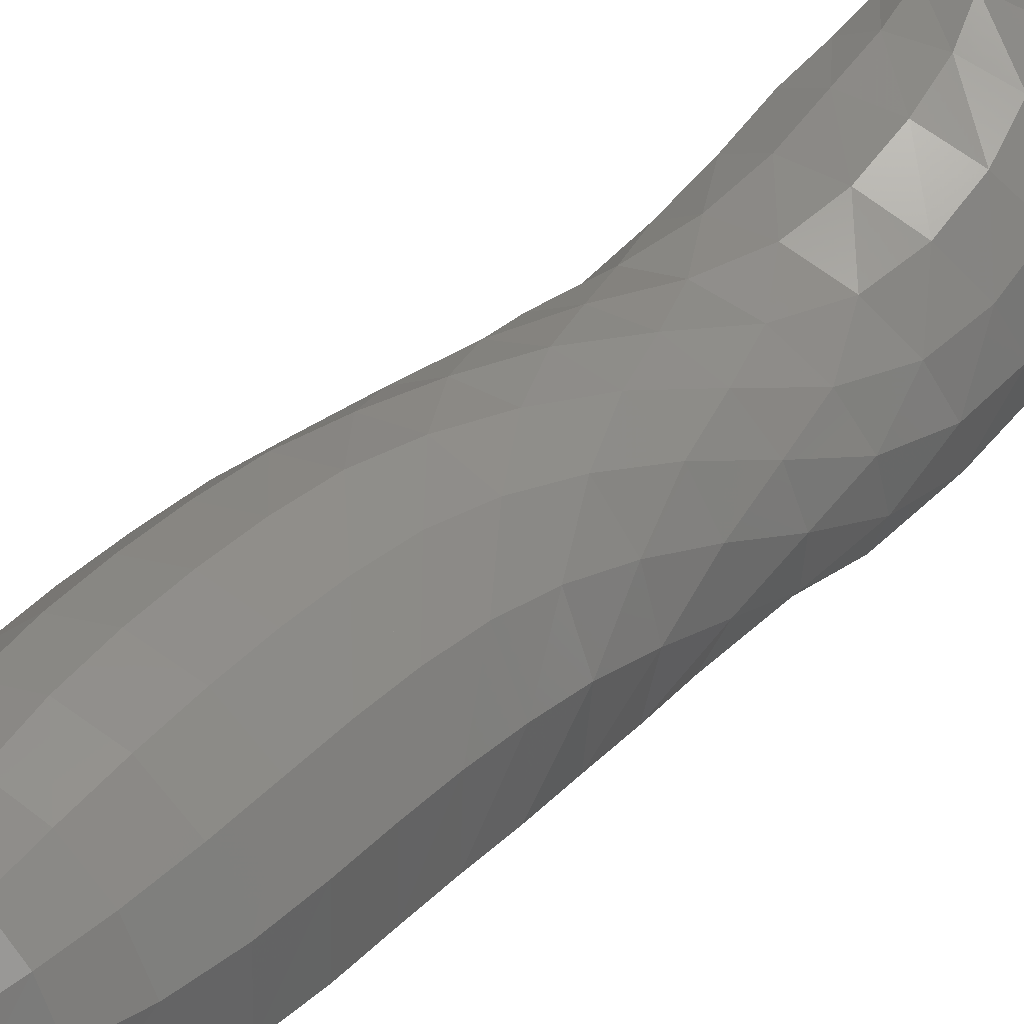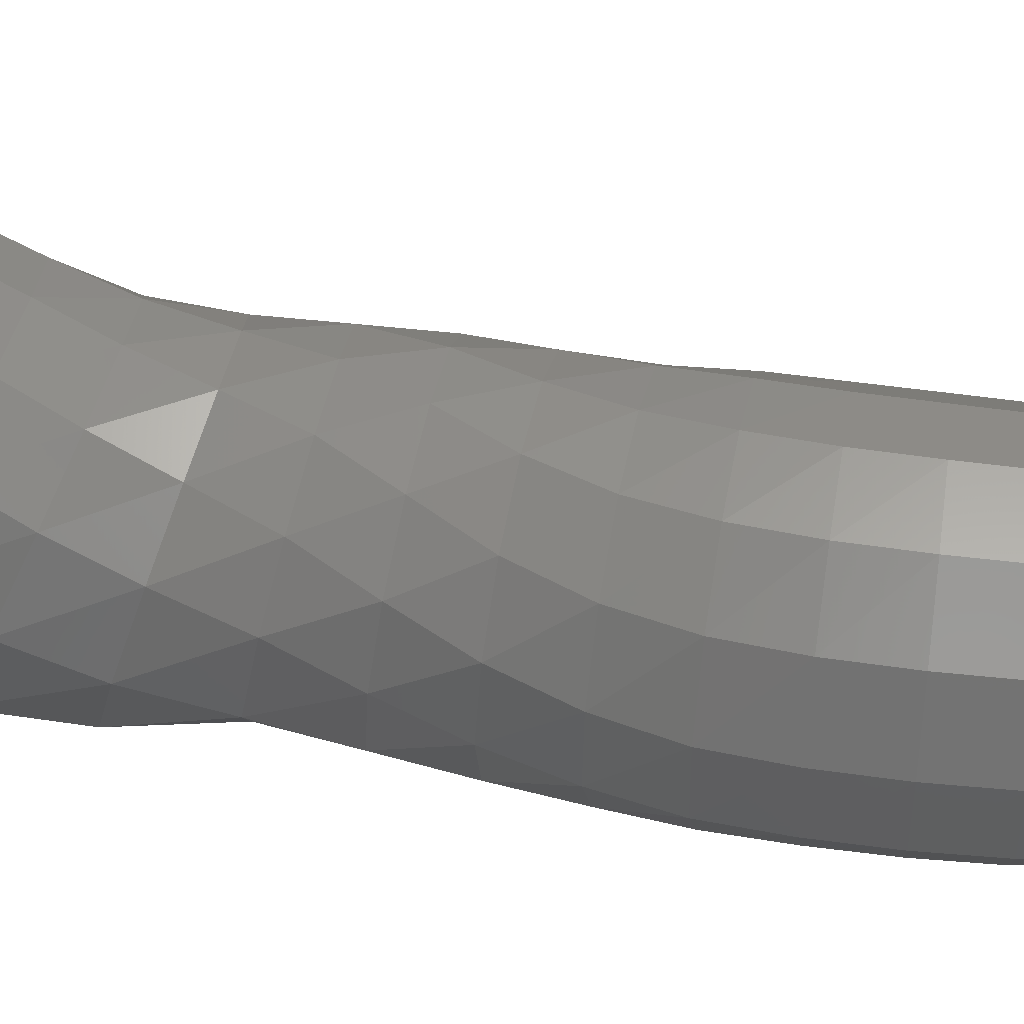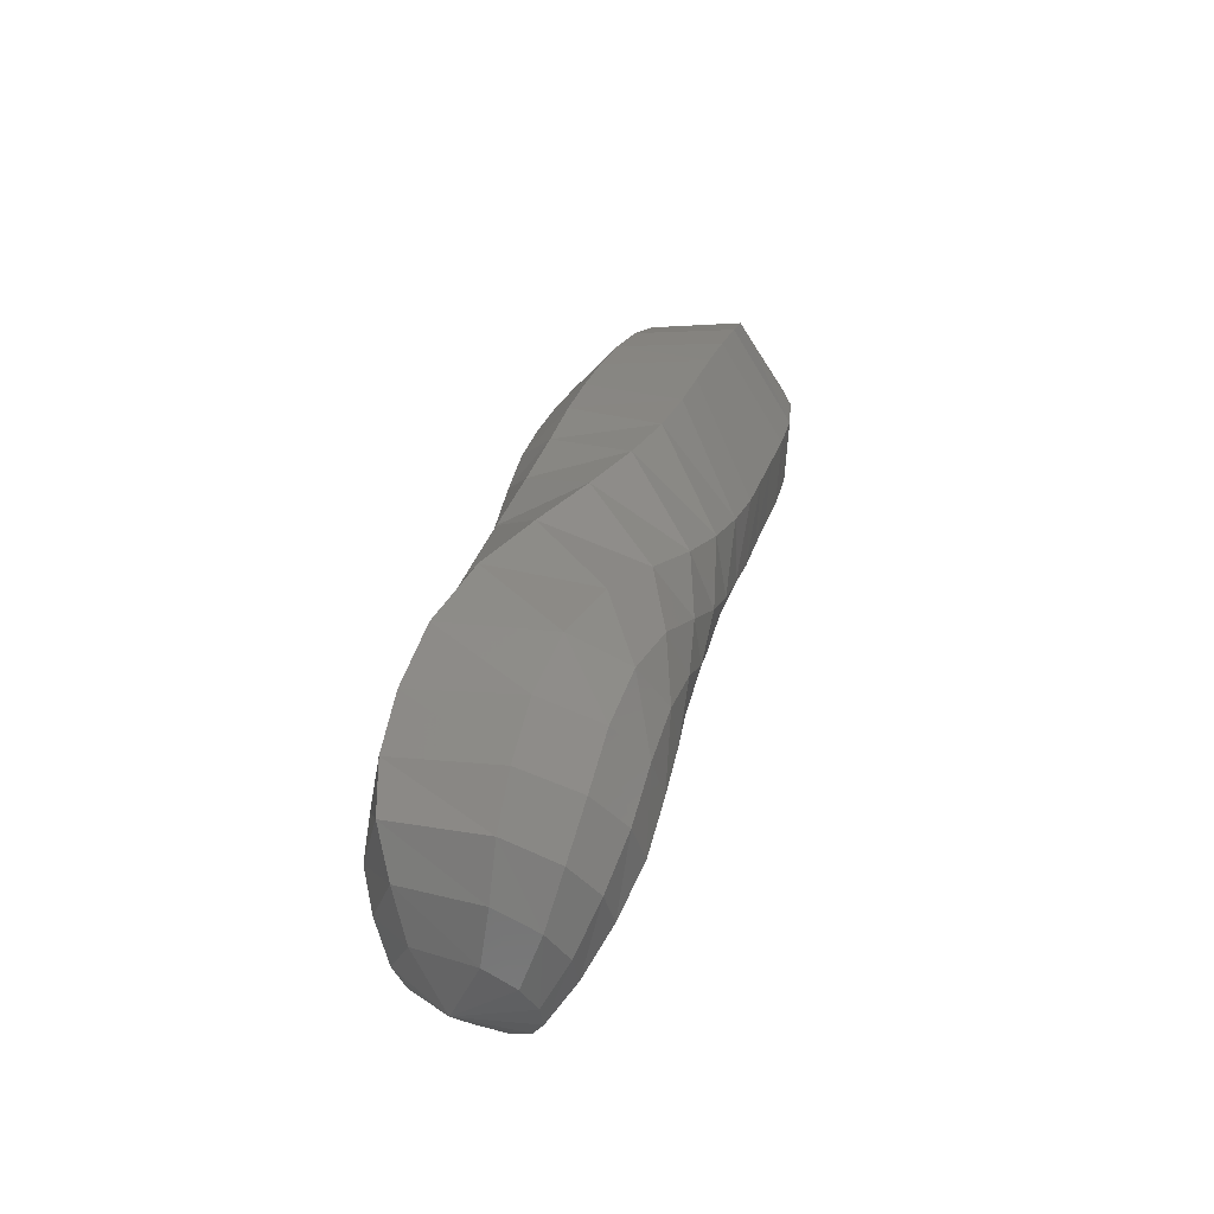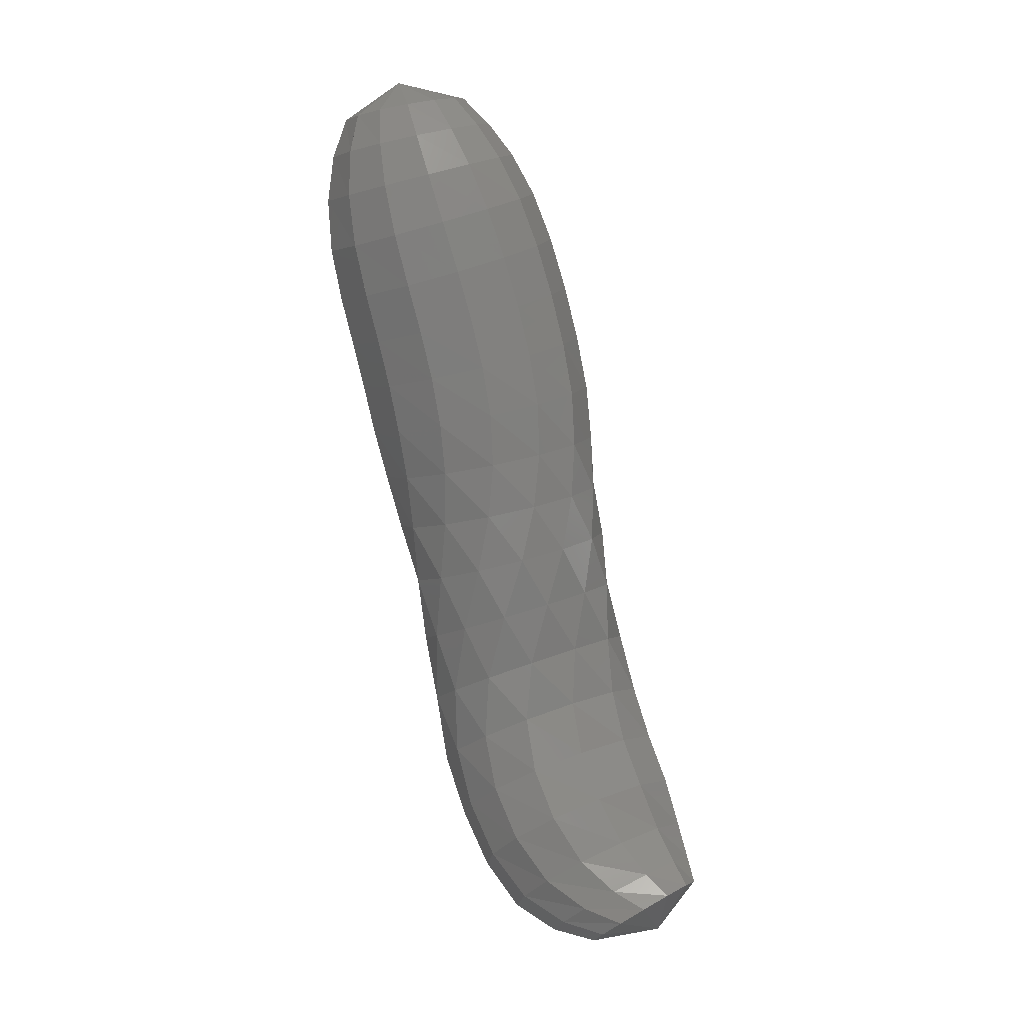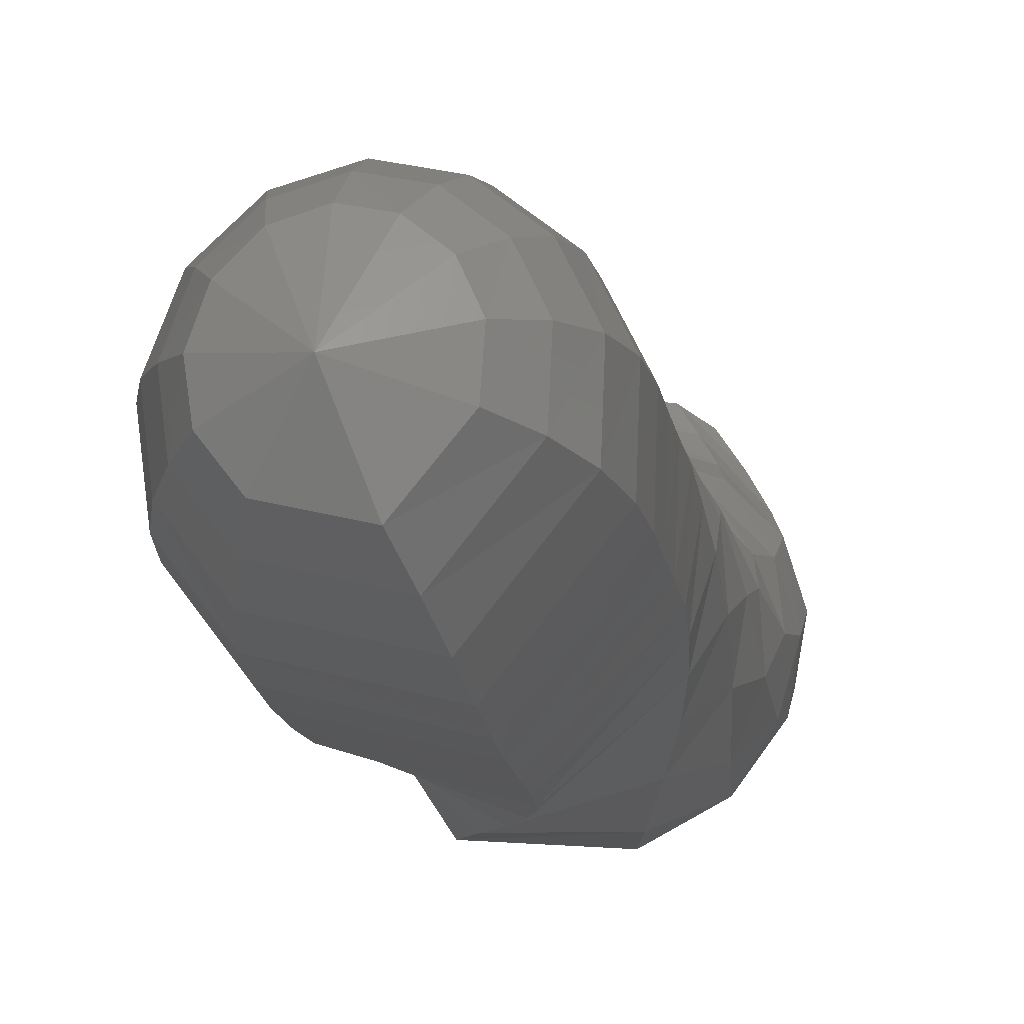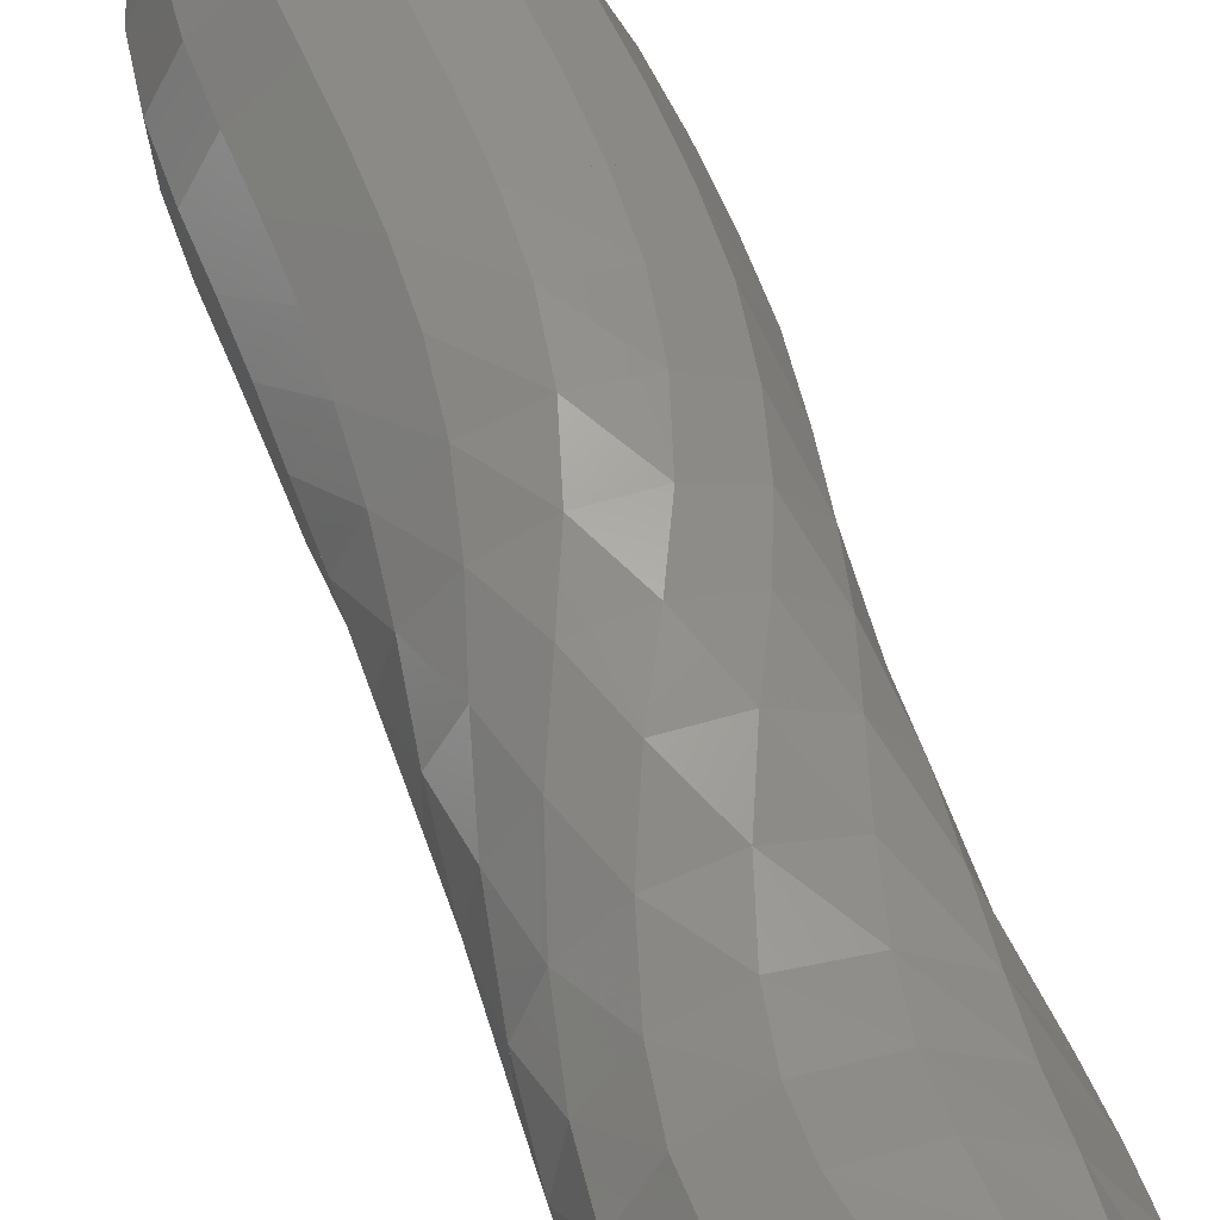
<metadata>
{"format":"stl","ext":"stl","renderer":"f3d","projection":"perspective","resolution":1024,"background":"white","views":[{"elev":37.1,"azim":-126.2,"up":"+Z"},{"elev":45.5,"azim":114.7,"up":"+Z"},{"elev":-60.7,"azim":175.1,"up":"+Y"},{"elev":2.2,"azim":-29.3,"up":"+Y"},{"elev":-13.2,"azim":-156.5,"up":"+Z"},{"elev":63.6,"azim":-6.8,"up":"+Z"}]}
</metadata>
<code>
# stl→obj: 212 verts, 440 faces
v 46.36 3.174 318.6
v 46.17 2.745 317.8
v 46.89 2.895 317.9
v 46.16 2.292 317.5
v 47.12 2.524 317.7
v 46.22 1.759 317.3
v 47.36 2.085 317.5
v 46.36 1.135 317.1
v 47.61 1.538 317.4
v 46.55 0.4902 317
v 47.85 0.9184 317.4
v 46.74 -0.1365 317
v 48.07 0.2688 317.4
v 46.92 -0.7608 317
v 48.26 -0.3991 317.4
v 47.11 -1.396 317
v 48.45 -1.075 317.4
v 47.37 -2.057 317.1
v 48.65 -1.767 317.5
v 47.72 -2.752 317.1
v 48.89 -2.471 317.7
v 48.19 -3.487 317.2
v 49.19 -3.182 318
v 48.76 -4.294 317.3
v 49.51 -3.931 318.3
v 49.33 -5.177 317.4
v 49.8 -4.729 318.5
v 49.76 -6.042 317.6
v 50.02 -5.5 318.8
v 50.01 -6.793 318
v 50.14 -6.177 319.2
v 50.12 -7.447 318.4
v 50.23 -6.791 319.5
v 50.09 -7.987 318.7
v 50.24 -7.364 319.7
v 49.91 -8.266 319.3
v 50.1 -7.74 320.1
v 49.7 -8.36 320
v 49.88 -7.96 320.5
v 49.26 -8.443 320.7
v 47.17 2.956 318.3
v 47.5 2.618 318.2
v 47.81 2.216 318.2
v 48.11 1.699 318.1
v 48.37 1.09 318.1
v 48.59 0.4313 318.1
v 48.79 -0.2539 318.1
v 48.96 -0.9466 318.1
v 49.09 -1.653 318.2
v 49.23 -2.36 318.5
v 49.36 -3.063 318.8
v 49.46 -3.789 319.1
v 49.55 -4.554 319.3
v 49.62 -5.288 319.5
v 49.68 -5.936 319.8
v 49.77 -6.531 320.1
v 49.85 -7.114 320.3
v 49.82 -7.527 320.6
v 49.71 -7.796 320.9
v 47.23 2.97 318.7
v 47.57 2.637 318.8
v 47.89 2.242 318.9
v 48.2 1.73 318.9
v 48.46 1.123 318.9
v 48.69 0.4627 318.9
v 48.88 -0.2258 318.9
v 49.04 -0.9218 318.9
v 49.12 -1.631 319
v 49.16 -2.339 319.2
v 49.15 -3.04 319.4
v 49.08 -3.762 319.7
v 49.03 -4.521 319.8
v 49 -5.248 319.9
v 49.03 -5.891 320.2
v 49.12 -6.482 320.5
v 49.28 -7.065 320.7
v 49.37 -7.484 320.9
v 49.4 -7.759 321.2
v 47.09 2.942 319.1
v 47.37 2.592 319.3
v 47.66 2.178 319.5
v 47.94 1.652 319.6
v 48.2 1.039 319.6
v 48.42 0.3833 319.6
v 48.61 -0.2969 319.6
v 48.75 -0.9846 319.7
v 48.8 -1.686 319.7
v 48.77 -2.392 319.8
v 48.66 -3.098 319.9
v 48.5 -3.83 320
v 48.36 -4.604 320
v 48.29 -5.35 320.1
v 48.31 -6.006 320.2
v 48.42 -6.607 320.5
v 48.64 -7.186 320.7
v 48.86 -7.585 321
v 49.02 -7.832 321.3
v 46.8 2.884 319.4
v 47 2.503 319.7
v 47.22 2.054 319.9
v 47.46 1.499 320
v 47.69 0.8772 320.1
v 47.91 0.2297 320.1
v 48.09 -0.434 320.1
v 48.22 -1.106 320.1
v 48.26 -1.795 320.1
v 48.21 -2.497 320.1
v 48.06 -3.211 320.2
v 47.86 -3.965 320.1
v 47.71 -4.771 319.9
v 47.67 -5.551 319.9
v 47.71 -6.235 320
v 47.84 -6.854 320.3
v 48.11 -7.423 320.6
v 48.41 -7.786 320.9
v 48.66 -7.988 321.3
v 46.44 2.81 319.5
v 46.54 2.393 319.8
v 46.68 1.901 320.1
v 46.87 1.31 320.2
v 47.08 0.6767 320.3
v 47.28 0.03999 320.3
v 47.45 -0.6033 320.3
v 47.58 -1.256 320.3
v 47.63 -1.931 320.3
v 47.59 -2.629 320.2
v 47.46 -3.354 320.1
v 47.31 -4.135 319.9
v 47.23 -4.981 319.6
v 47.25 -5.805 319.5
v 47.34 -6.523 319.6
v 47.49 -7.161 319.9
v 47.78 -7.715 320.2
v 48.11 -8.037 320.7
v 48.42 -8.186 321.1
v 46.09 2.736 319.4
v 46.08 2.281 319.7
v 46.14 1.746 319.9
v 46.27 1.12 320.1
v 46.46 0.4739 320.2
v 46.65 -0.1519 320.2
v 46.82 -0.7746 320.2
v 46.95 -1.408 320.2
v 47.03 -2.068 320.1
v 47.03 -2.762 320
v 46.97 -3.498 319.8
v 46.94 -4.307 319.4
v 46.99 -5.194 319.1
v 47.1 -6.062 318.9
v 47.25 -6.815 319
v 47.42 -7.472 319.4
v 47.69 -8.011 319.8
v 48 -8.291 320.3
v 48.32 -8.387 320.8
v 45.8 2.674 319.2
v 45.7 2.188 319.4
v 45.68 1.615 319.6
v 45.78 0.9583 319.7
v 45.94 0.3026 319.7
v 46.12 -0.3142 319.7
v 46.29 -0.9195 319.7
v 46.42 -1.537 319.7
v 46.55 -2.184 319.6
v 46.63 -2.874 319.5
v 46.69 -3.62 319.2
v 46.81 -4.451 318.8
v 47.01 -5.372 318.5
v 47.24 -6.277 318.3
v 47.45 -7.06 318.5
v 47.62 -7.734 318.8
v 47.86 -8.261 319.3
v 48.11 -8.503 319.9
v 48.38 -8.551 320.5
v 45.64 2.639 318.8
v 45.48 2.133 318.9
v 45.42 1.537 319
v 45.48 0.862 319.1
v 45.64 0.2002 319.1
v 45.81 -0.4111 319.1
v 45.98 -1.006 319.1
v 46.12 -1.614 319.1
v 46.3 -2.253 319
v 46.47 -2.941 318.8
v 46.66 -3.692 318.6
v 46.95 -4.537 318.2
v 47.32 -5.478 317.9
v 47.66 -6.405 317.8
v 47.91 -7.205 318
v 48.08 -7.89 318.4
v 48.25 -8.41 318.8
v 48.41 -8.627 319.5
v 48.6 -8.643 320.2
v 45.67 2.644 318.4
v 45.51 2.137 318.3
v 45.45 1.542 318.3
v 45.51 0.8679 318.2
v 45.67 0.2064 318.2
v 45.84 -0.4052 318.2
v 46.01 -1.001 318.2
v 46.18 -1.609 318.2
v 46.4 -2.249 318.1
v 46.4 -2.248 318.1
v 46.67 -2.937 318
v 47.01 -3.687 317.8
v 47.47 -4.531 317.6
v 47.98 -5.471 317.4
v 48.41 -6.397 317.4
v 48.69 -7.197 317.7
v 48.84 -7.88 318.1
v 48.93 -8.4 318.6
v 48.95 -8.617 319.2
v 48.99 -8.629 319.9
f 1 1 2
f 2 1 3
f 2 3 4
f 4 3 5
f 4 5 6
f 6 5 7
f 6 7 8
f 8 7 9
f 8 9 10
f 10 9 11
f 10 11 12
f 12 11 13
f 12 13 14
f 14 13 15
f 14 15 16
f 16 15 17
f 16 17 18
f 18 17 19
f 18 19 20
f 20 19 21
f 20 21 22
f 22 21 23
f 22 23 24
f 24 23 25
f 24 25 26
f 26 25 27
f 26 27 28
f 28 27 29
f 28 29 30
f 30 29 31
f 30 31 32
f 32 31 33
f 32 33 34
f 34 33 35
f 34 35 36
f 36 35 37
f 36 37 38
f 38 37 39
f 38 39 40
f 40 39 40
f 1 1 3
f 3 1 41
f 3 41 5
f 5 41 42
f 5 42 7
f 7 42 43
f 7 43 9
f 9 43 44
f 9 44 11
f 11 44 45
f 11 45 13
f 13 45 46
f 13 46 15
f 15 46 47
f 15 47 17
f 17 47 48
f 17 48 19
f 19 48 49
f 19 49 21
f 21 49 50
f 21 50 23
f 23 50 51
f 23 51 25
f 25 51 52
f 25 52 27
f 27 52 53
f 27 53 29
f 29 53 54
f 29 54 31
f 31 54 55
f 31 55 33
f 33 55 56
f 33 56 35
f 35 56 57
f 35 57 37
f 37 57 58
f 37 58 39
f 39 58 59
f 39 59 40
f 40 59 40
f 1 1 41
f 41 1 60
f 41 60 42
f 42 60 61
f 42 61 43
f 43 61 62
f 43 62 44
f 44 62 63
f 44 63 45
f 45 63 64
f 45 64 46
f 46 64 65
f 46 65 47
f 47 65 66
f 47 66 48
f 48 66 67
f 48 67 49
f 49 67 68
f 49 68 50
f 50 68 69
f 50 69 51
f 51 69 70
f 51 70 52
f 52 70 71
f 52 71 53
f 53 71 72
f 53 72 54
f 54 72 73
f 54 73 55
f 55 73 74
f 55 74 56
f 56 74 75
f 56 75 57
f 57 75 76
f 57 76 58
f 58 76 77
f 58 77 59
f 59 77 78
f 59 78 40
f 40 78 40
f 1 1 60
f 60 1 79
f 60 79 61
f 61 79 80
f 61 80 62
f 62 80 81
f 62 81 63
f 63 81 82
f 63 82 64
f 64 82 83
f 64 83 65
f 65 83 84
f 65 84 66
f 66 84 85
f 66 85 67
f 67 85 86
f 67 86 68
f 68 86 87
f 68 87 69
f 69 87 88
f 69 88 70
f 70 88 89
f 70 89 71
f 71 89 90
f 71 90 72
f 72 90 91
f 72 91 73
f 73 91 92
f 73 92 74
f 74 92 93
f 74 93 75
f 75 93 94
f 75 94 76
f 76 94 95
f 76 95 77
f 77 95 96
f 77 96 78
f 78 96 97
f 78 97 40
f 40 97 40
f 1 1 79
f 79 1 98
f 79 98 80
f 80 98 99
f 80 99 81
f 81 99 100
f 81 100 82
f 82 100 101
f 82 101 83
f 83 101 102
f 83 102 84
f 84 102 103
f 84 103 85
f 85 103 104
f 85 104 86
f 86 104 105
f 86 105 87
f 87 105 106
f 87 106 88
f 88 106 107
f 88 107 89
f 89 107 108
f 89 108 90
f 90 108 109
f 90 109 91
f 91 109 110
f 91 110 92
f 92 110 111
f 92 111 93
f 93 111 112
f 93 112 94
f 94 112 113
f 94 113 95
f 95 113 114
f 95 114 96
f 96 114 115
f 96 115 97
f 97 115 116
f 97 116 40
f 40 116 40
f 1 1 98
f 98 1 117
f 98 117 99
f 99 117 118
f 99 118 100
f 100 118 119
f 100 119 101
f 101 119 120
f 101 120 102
f 102 120 121
f 102 121 103
f 103 121 122
f 103 122 104
f 104 122 123
f 104 123 105
f 105 123 124
f 105 124 106
f 106 124 125
f 106 125 107
f 107 125 126
f 107 126 108
f 108 126 127
f 108 127 109
f 109 127 128
f 109 128 110
f 110 128 129
f 110 129 111
f 111 129 130
f 111 130 112
f 112 130 131
f 112 131 113
f 113 131 132
f 113 132 114
f 114 132 133
f 114 133 115
f 115 133 134
f 115 134 116
f 116 134 135
f 116 135 40
f 40 135 40
f 1 1 117
f 117 1 136
f 117 136 118
f 118 136 137
f 118 137 119
f 119 137 138
f 119 138 120
f 120 138 139
f 120 139 121
f 121 139 140
f 121 140 122
f 122 140 141
f 122 141 123
f 123 141 142
f 123 142 124
f 124 142 143
f 124 143 125
f 125 143 144
f 125 144 126
f 126 144 145
f 126 145 127
f 127 145 146
f 127 146 128
f 128 146 147
f 128 147 129
f 129 147 148
f 129 148 130
f 130 148 149
f 130 149 131
f 131 149 150
f 131 150 132
f 132 150 151
f 132 151 133
f 133 151 152
f 133 152 134
f 134 152 153
f 134 153 135
f 135 153 154
f 135 154 40
f 40 154 40
f 1 1 136
f 136 1 155
f 136 155 137
f 137 155 156
f 137 156 138
f 138 156 157
f 138 157 139
f 139 157 158
f 139 158 140
f 140 158 159
f 140 159 141
f 141 159 160
f 141 160 142
f 142 160 161
f 142 161 143
f 143 161 162
f 143 162 144
f 144 162 163
f 144 163 145
f 145 163 164
f 145 164 146
f 146 164 165
f 146 165 147
f 147 165 166
f 147 166 148
f 148 166 167
f 148 167 149
f 149 167 168
f 149 168 150
f 150 168 169
f 150 169 151
f 151 169 170
f 151 170 152
f 152 170 171
f 152 171 153
f 153 171 172
f 153 172 154
f 154 172 173
f 154 173 40
f 40 173 40
f 1 1 155
f 155 1 174
f 155 174 156
f 156 174 175
f 156 175 157
f 157 175 176
f 157 176 158
f 158 176 177
f 158 177 159
f 159 177 178
f 159 178 160
f 160 178 179
f 160 179 161
f 161 179 180
f 161 180 162
f 162 180 181
f 162 181 163
f 163 181 182
f 163 182 164
f 164 182 183
f 164 183 165
f 165 183 184
f 165 184 166
f 166 184 185
f 166 185 167
f 167 185 186
f 167 186 168
f 168 186 187
f 168 187 169
f 169 187 188
f 169 188 170
f 170 188 189
f 170 189 171
f 171 189 190
f 171 190 172
f 172 190 191
f 172 191 173
f 173 191 192
f 173 192 40
f 40 192 40
f 1 1 174
f 174 1 193
f 174 193 175
f 175 193 194
f 175 194 176
f 176 194 195
f 176 195 177
f 177 195 196
f 177 196 178
f 178 196 197
f 178 197 179
f 179 197 198
f 179 198 180
f 180 198 199
f 180 199 181
f 181 199 200
f 181 200 182
f 182 200 201
f 182 202 183
f 183 202 203
f 183 203 184
f 184 203 204
f 184 204 185
f 185 204 205
f 185 205 186
f 186 205 206
f 186 206 187
f 187 206 207
f 187 207 188
f 188 207 208
f 188 208 189
f 189 208 209
f 189 209 190
f 190 209 210
f 190 210 191
f 191 210 211
f 191 211 192
f 192 211 212
f 192 212 40
f 40 212 40
f 1 1 193
f 193 1 2
f 193 2 194
f 194 2 4
f 194 4 195
f 195 4 6
f 195 6 196
f 196 6 8
f 196 8 197
f 197 8 10
f 197 10 198
f 198 10 12
f 198 12 199
f 199 12 14
f 199 14 200
f 200 14 16
f 200 16 202
f 202 16 18
f 202 18 203
f 203 18 20
f 203 20 204
f 204 20 22
f 204 22 205
f 205 22 24
f 205 24 206
f 206 24 26
f 206 26 207
f 207 26 28
f 207 28 208
f 208 28 30
f 208 30 209
f 209 30 32
f 209 32 210
f 210 32 34
f 210 34 211
f 211 34 36
f 211 36 212
f 212 36 38
f 212 38 40
f 40 38 40

</code>
